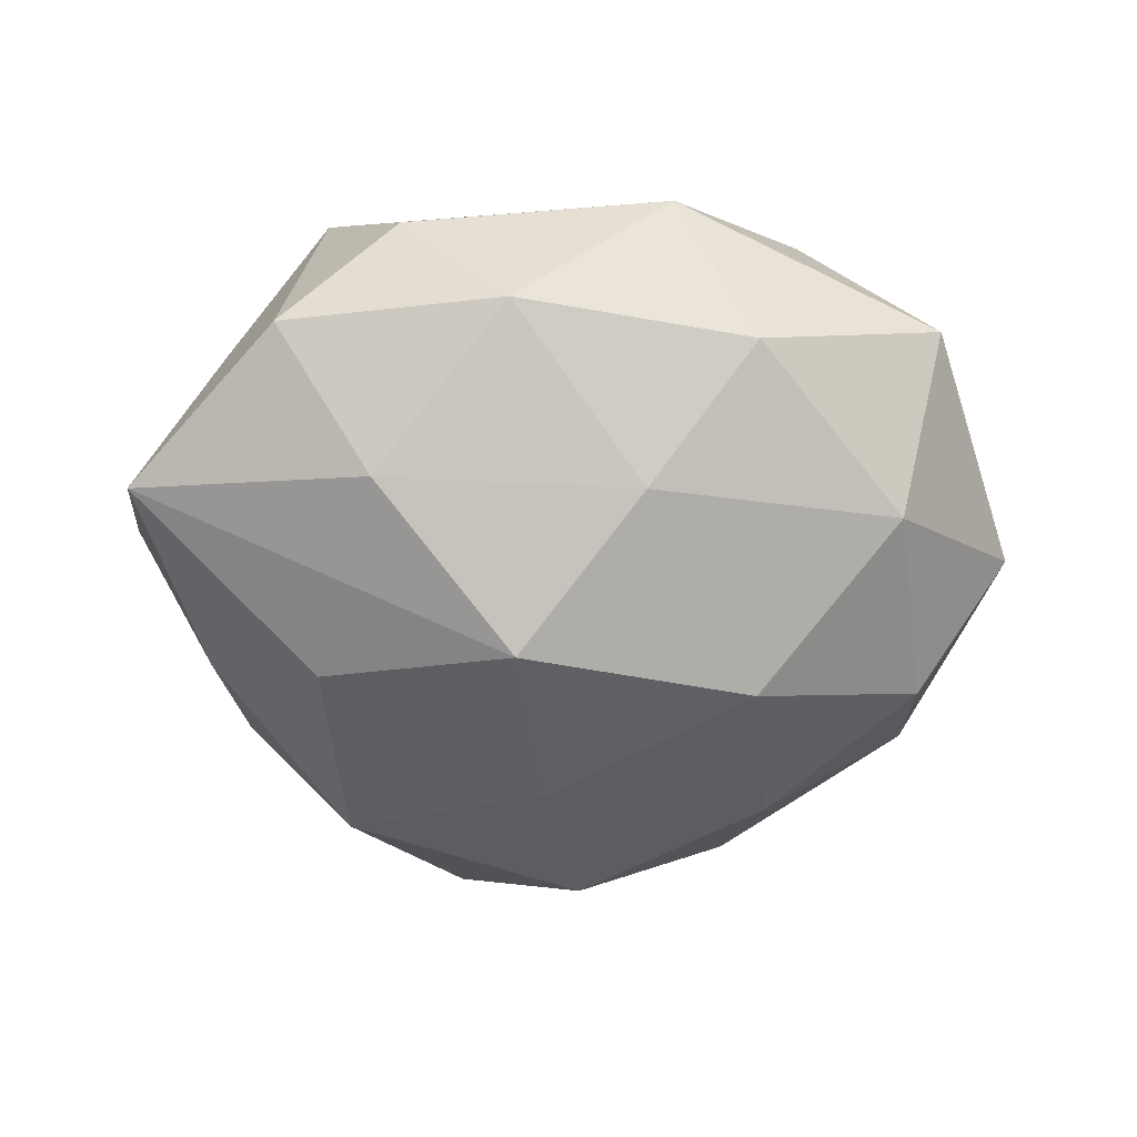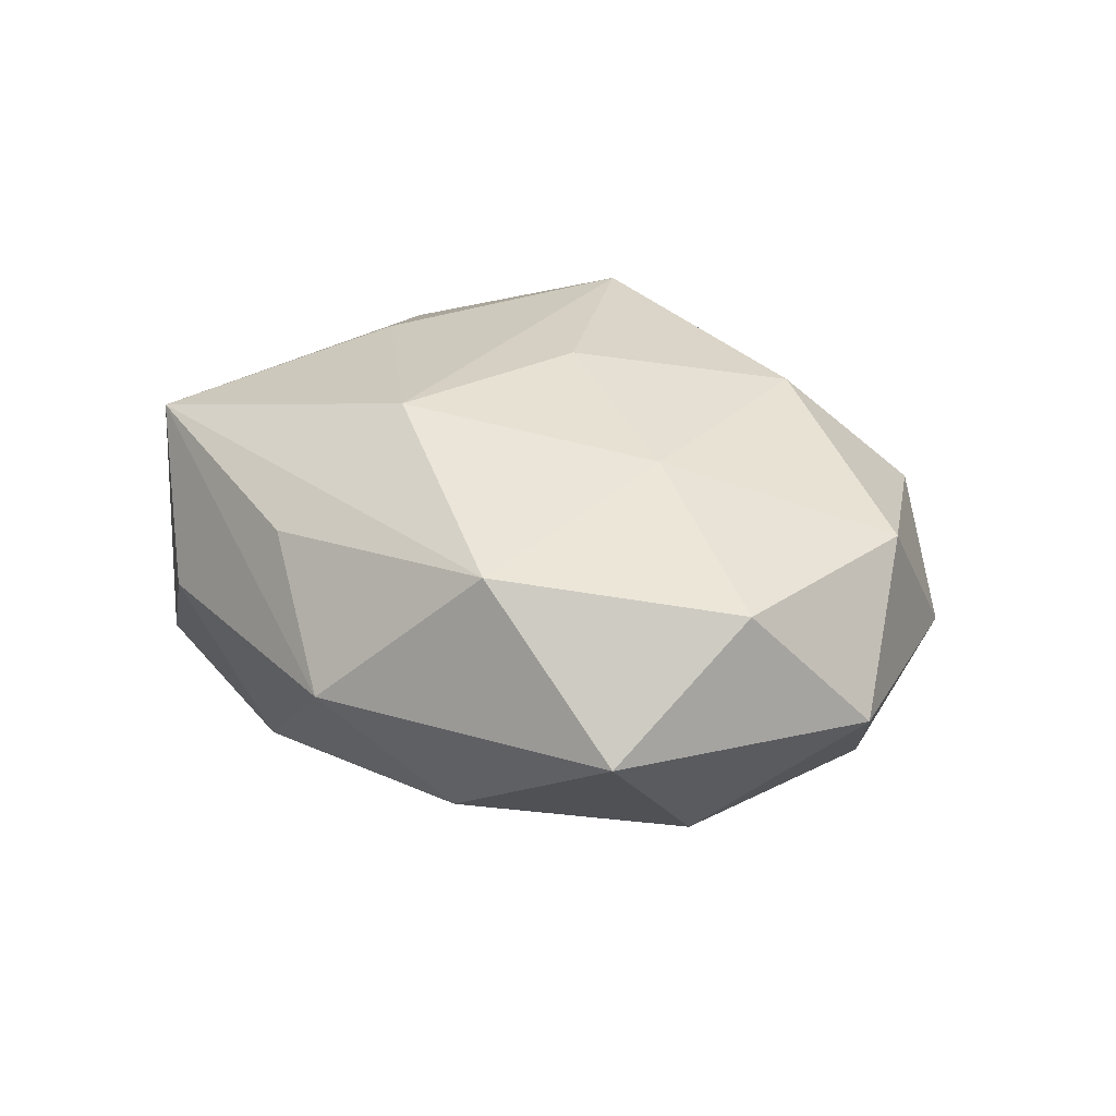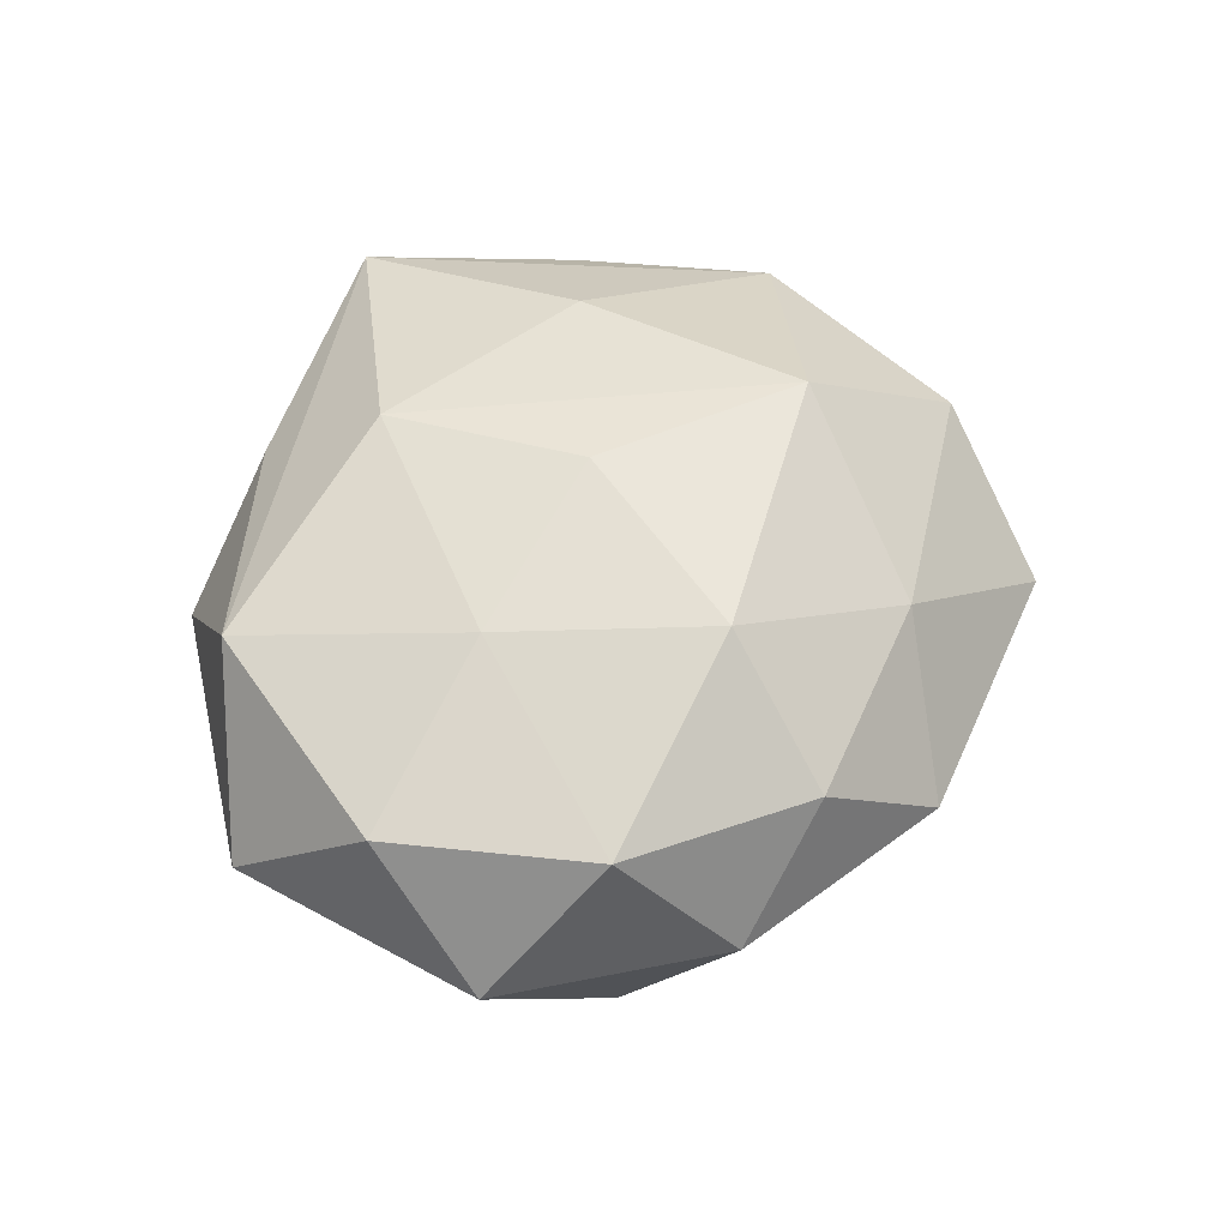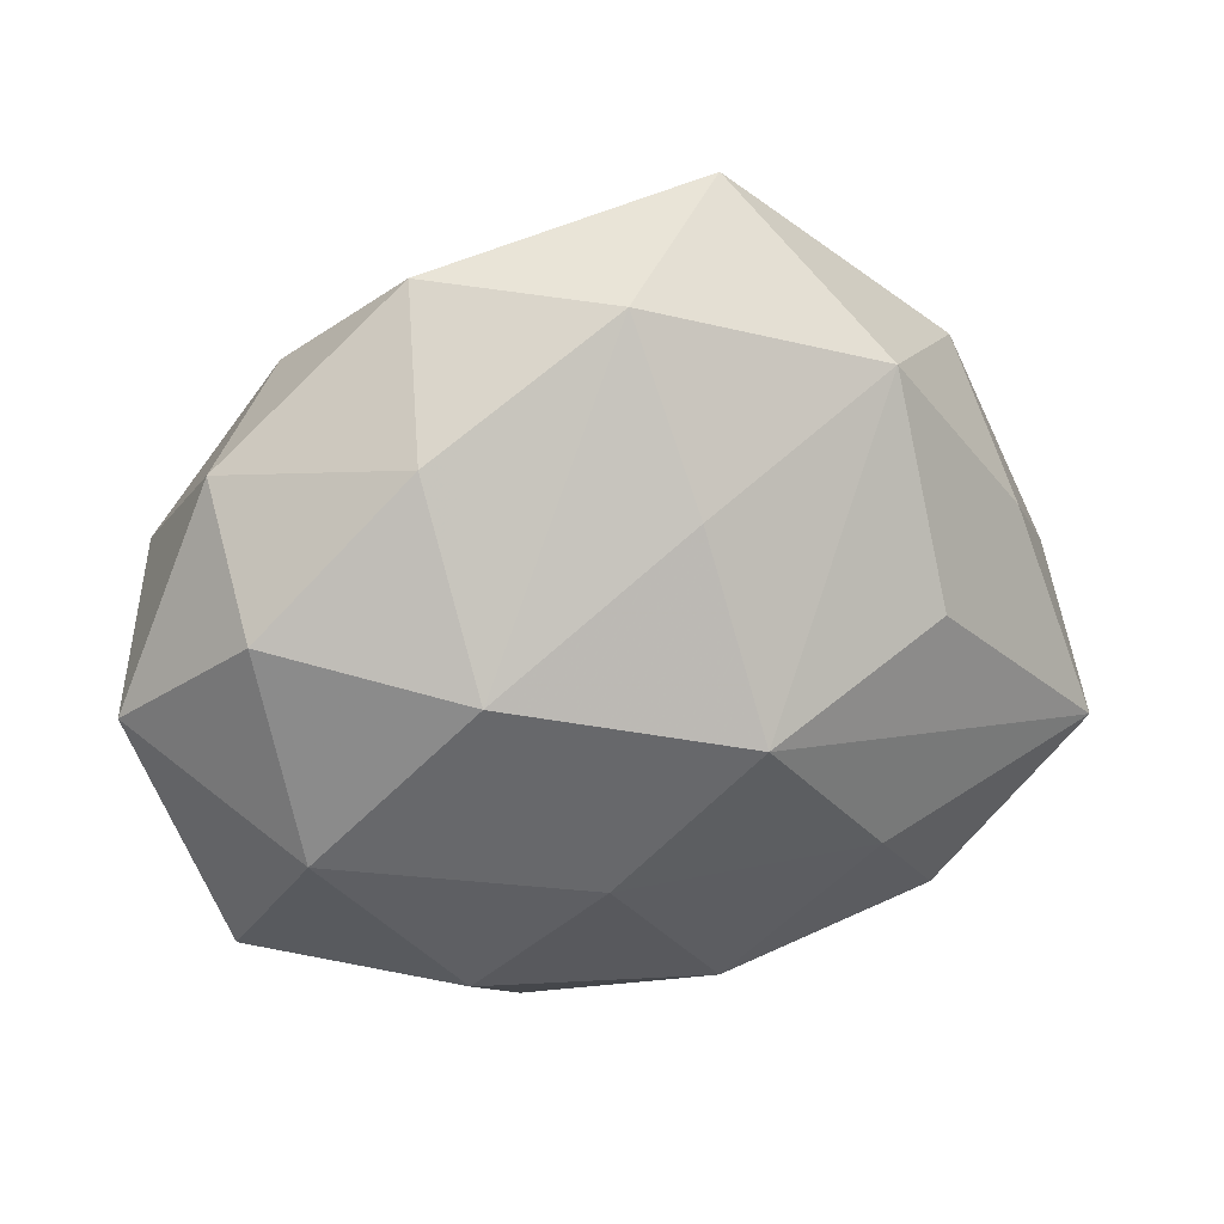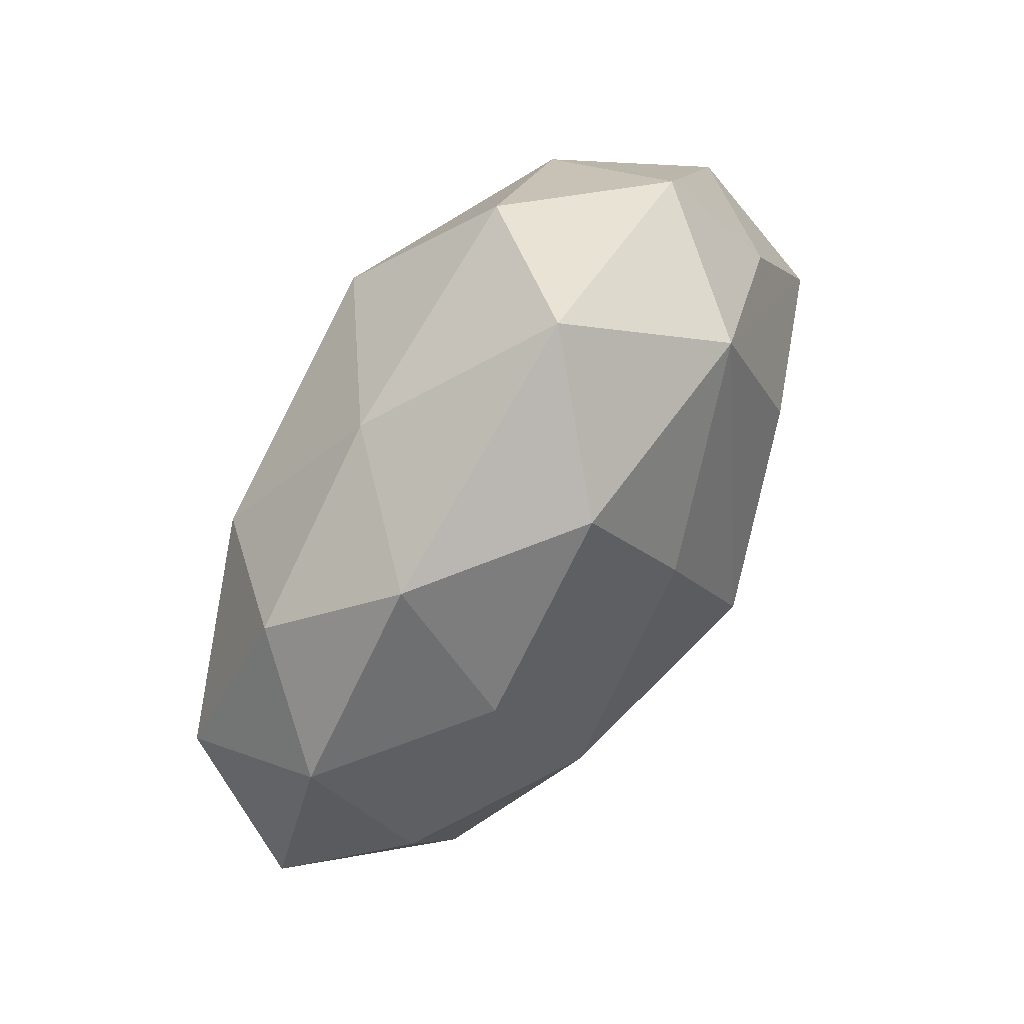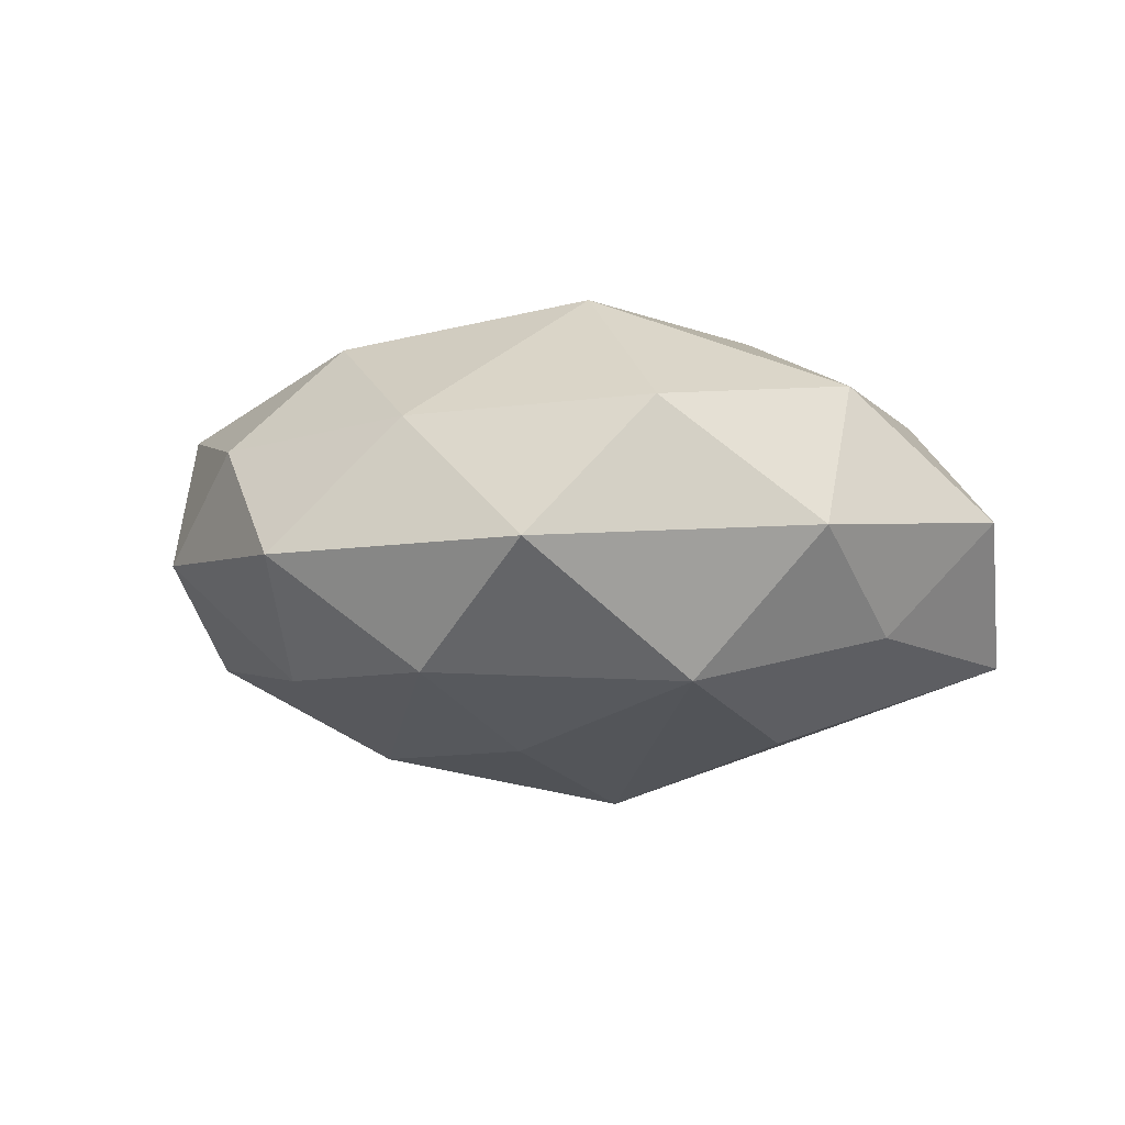
<metadata>
{"format":"obj","ext":"obj","renderer":"f3d","projection":"perspective","resolution":1024,"background":"white","views":[{"elev":-65.1,"azim":-1.9,"up":"+Z"},{"elev":24.4,"azim":46.8,"up":"+Z"},{"elev":47.6,"azim":101.3,"up":"+Z"},{"elev":25.3,"azim":160.8,"up":"+Y"},{"elev":78.5,"azim":123.8,"up":"+Y"},{"elev":-0.7,"azim":-160.0,"up":"+Z"}]}
</metadata>
<code>
v 0.03452 -0.0097 0.008377
v 0.01929 -0.004559 0.01536
v -0.03076 0.008978 -0.007892
v -0.02857 0.02024 0.001303
v -0.02203 -0.02445 0.01407
v 0.03942 -0.0006314 -0.002151
v 0.01639 0.004587 -0.01937
v 0.008297 -0.03223 -0.0005002
v 0.002458 0.02982 -0.01045
v -0.02781 0.009602 0.01311
v 0.02815 -0.00933 -0.01326
v -0.003775 -0.000346 -0.02327
v 0.005602 0.0261 0.01035
v -0.01594 -0.01341 -0.0174
v -0.01473 -0.02922 0.0006768
v -0.02043 0.005166 -0.01711
v 0.01851 0.02005 -0.01172
v 0.001383 -0.01672 0.01863
v 0.006445 -0.01321 -0.01775
v -0.006849 0.01566 0.02049
v -0.01514 -0.00425 0.01836
v -0.01636 0.02661 0.01152
v -0.02925 -0.007571 0.01057
v 0.01672 0.01369 0.01725
v 0.03411 0.008264 0.009664
v -0.01828 0.02325 -0.01115
v 0.0312 0.008077 -0.01133
v 0.03168 -0.02179 -0.001718
v 0.003819 0.0004513 0.01957
v -0.03682 -0.00891 -0.01093
v -0.02962 -0.01664 0.00142
v -0.03829 0.0007913 0.001835
v -0.0006584 0.01566 -0.01756
v -0.001682 -0.02787 0.009536
v 0.02368 0.0221 0.007912
v 0.0154 -0.02387 -0.01069
v -0.02454 -0.02335 -0.008724
v 0.02018 -0.02463 0.0116
v -0.005151 -0.0269 -0.01104
v 0.03158 0.01754 -0.001779
v -0.008448 0.03564 0.0002444
v 0.01592 0.03045 -0.0009976
f 33 12 26
f 7 12 33
f 33 26 9
f 9 7 33
f 16 12 30
f 30 26 16
f 16 26 12
f 31 32 30
f 5 32 31
f 30 37 31
f 31 37 5
f 3 26 30
f 30 32 3
f 38 8 28
f 12 7 11
f 7 9 17
f 40 17 42
f 42 17 9
f 41 9 26
f 41 42 9
f 22 13 41
f 13 42 41
f 39 37 14
f 30 12 14
f 14 37 30
f 15 8 5
f 5 37 15
f 39 8 15
f 15 37 39
f 23 32 5
f 5 10 23
f 23 10 32
f 22 10 20
f 20 13 22
f 24 13 20
f 5 8 34
f 34 38 5
f 8 38 34
f 40 25 6
f 28 11 6
f 1 38 28
f 28 6 1
f 1 6 25
f 12 11 19
f 19 14 12
f 39 14 19
f 27 17 40
f 7 17 27
f 40 6 27
f 27 11 7
f 27 6 11
f 24 25 35
f 35 13 24
f 35 42 13
f 35 25 40
f 40 42 35
f 4 3 32
f 22 41 4
f 26 3 4
f 4 41 26
f 4 10 22
f 32 10 4
f 21 10 5
f 21 20 10
f 38 1 2
f 2 25 24
f 2 1 25
f 39 19 36
f 36 19 11
f 36 11 28
f 28 8 36
f 36 8 39
f 20 21 18
f 38 2 18
f 5 38 18
f 18 21 5
f 24 20 29
f 20 18 29
f 29 2 24
f 29 18 2

</code>
